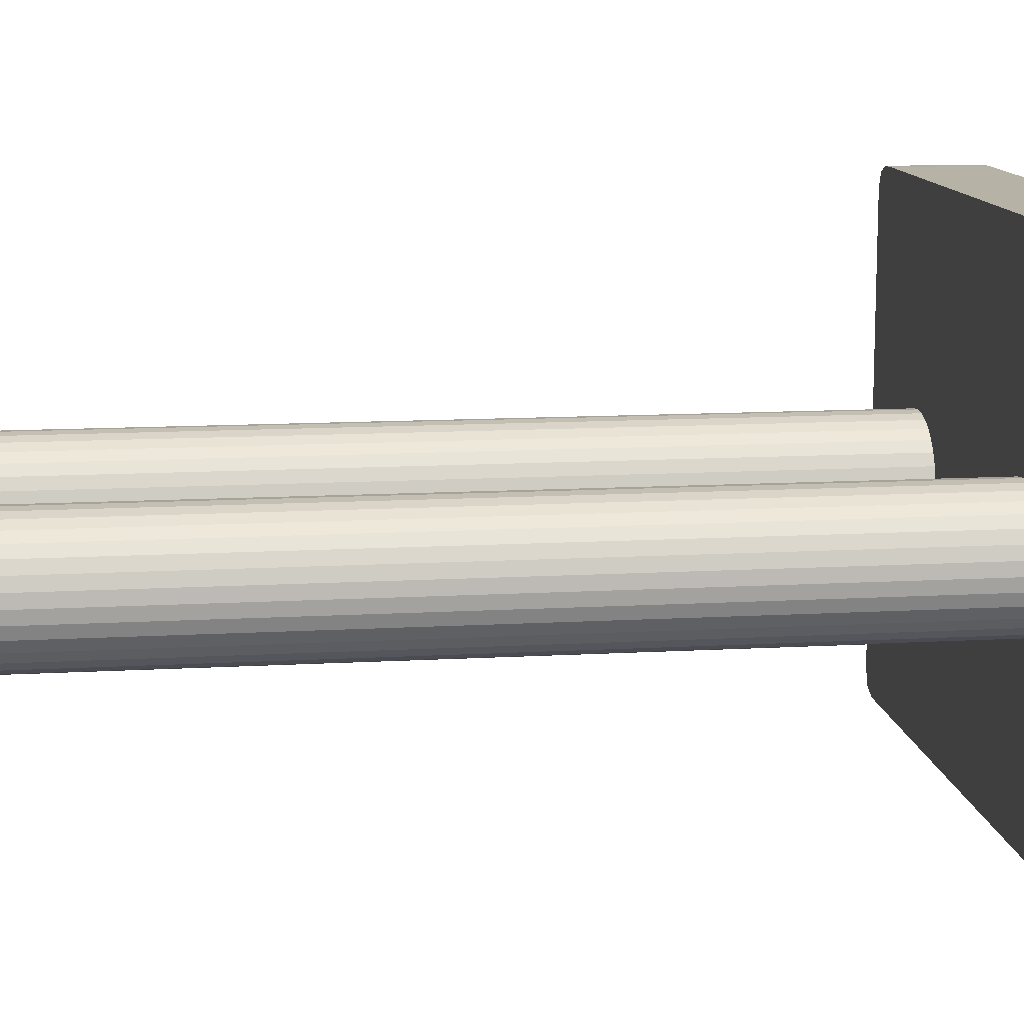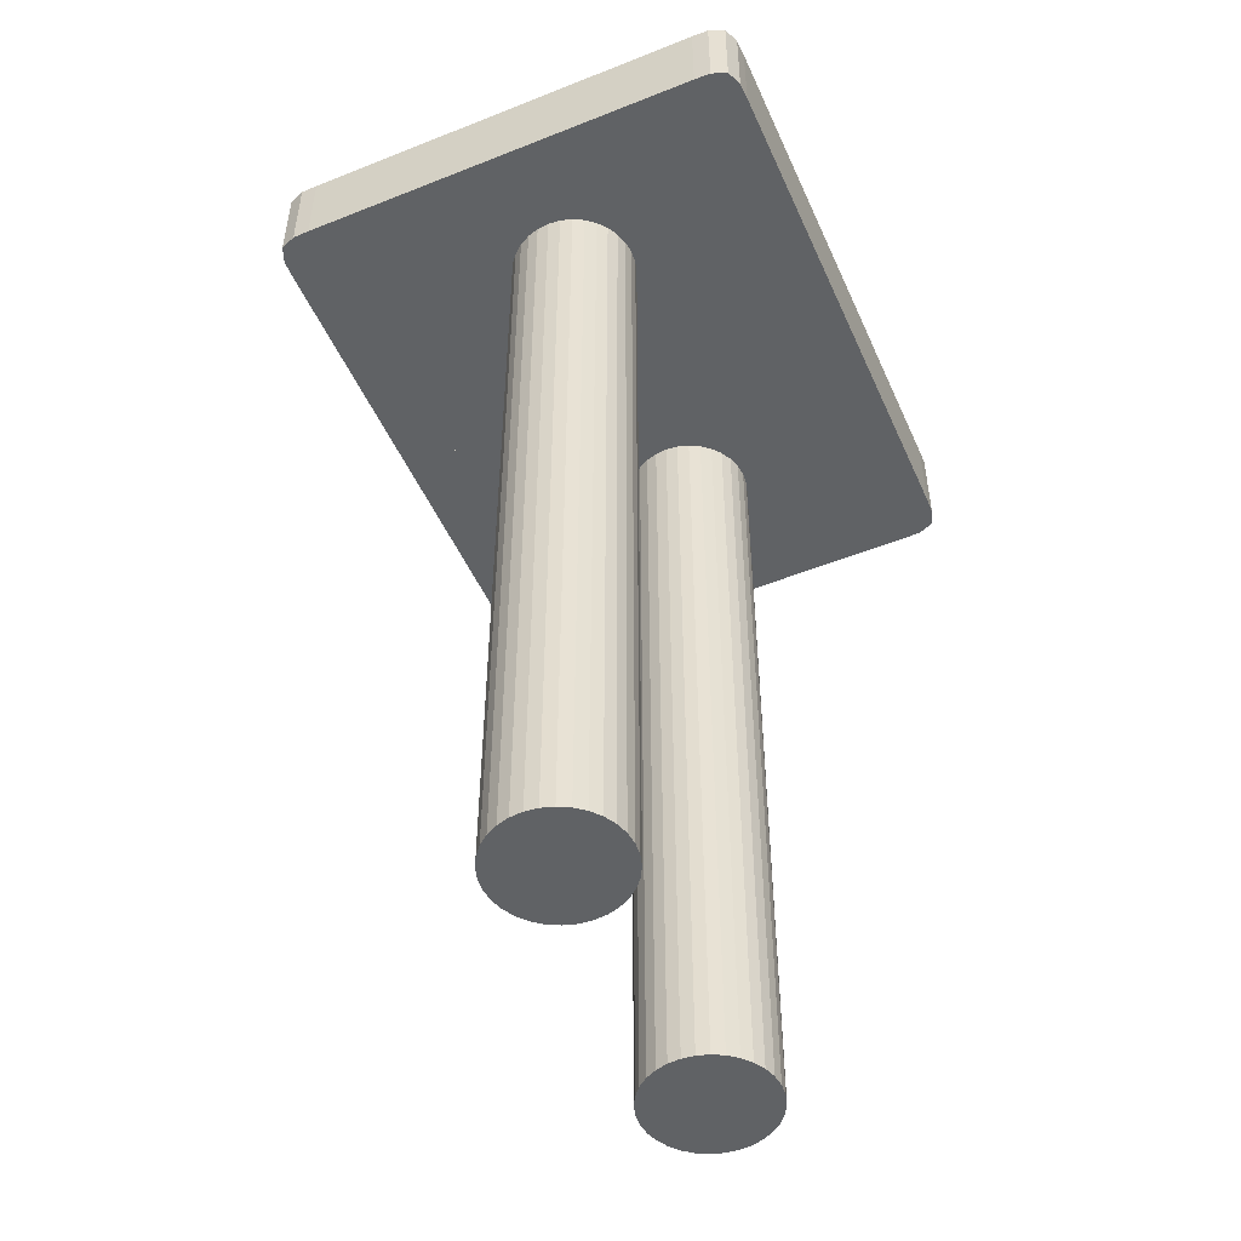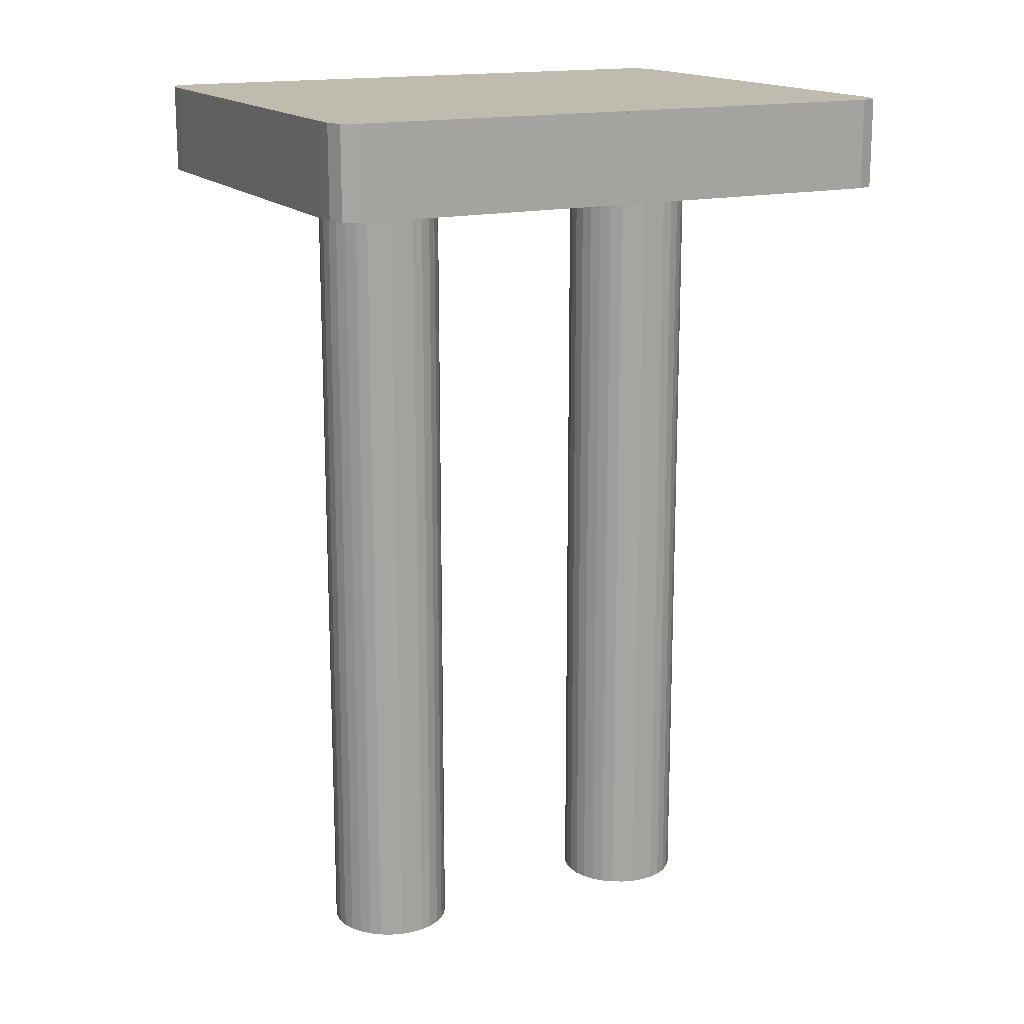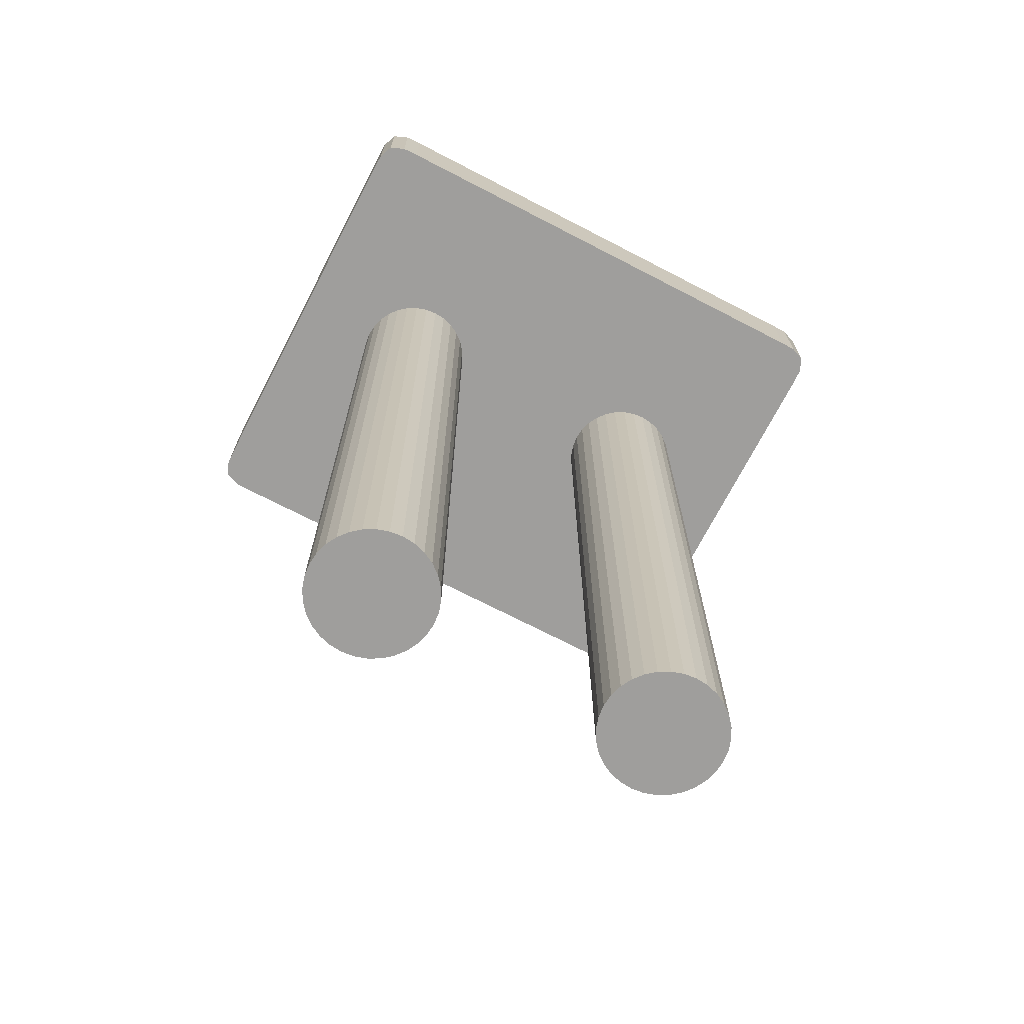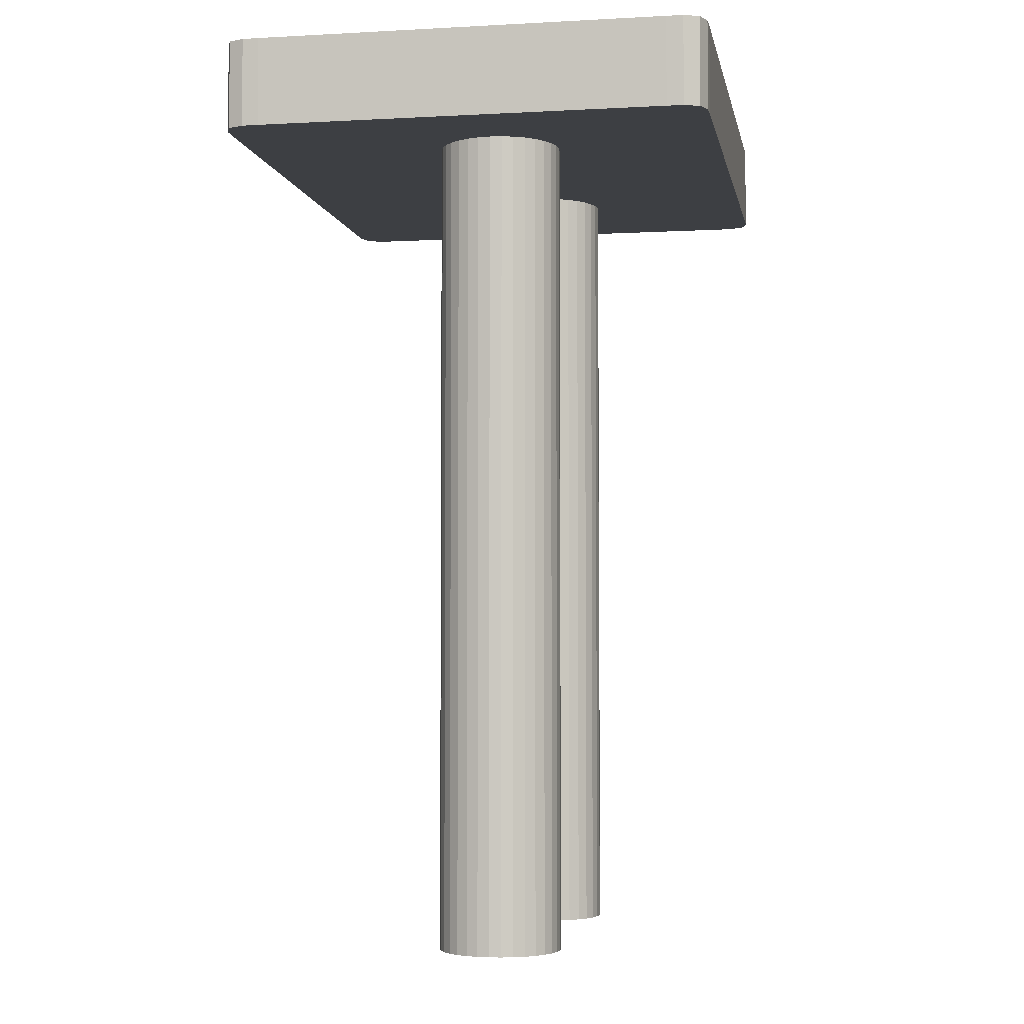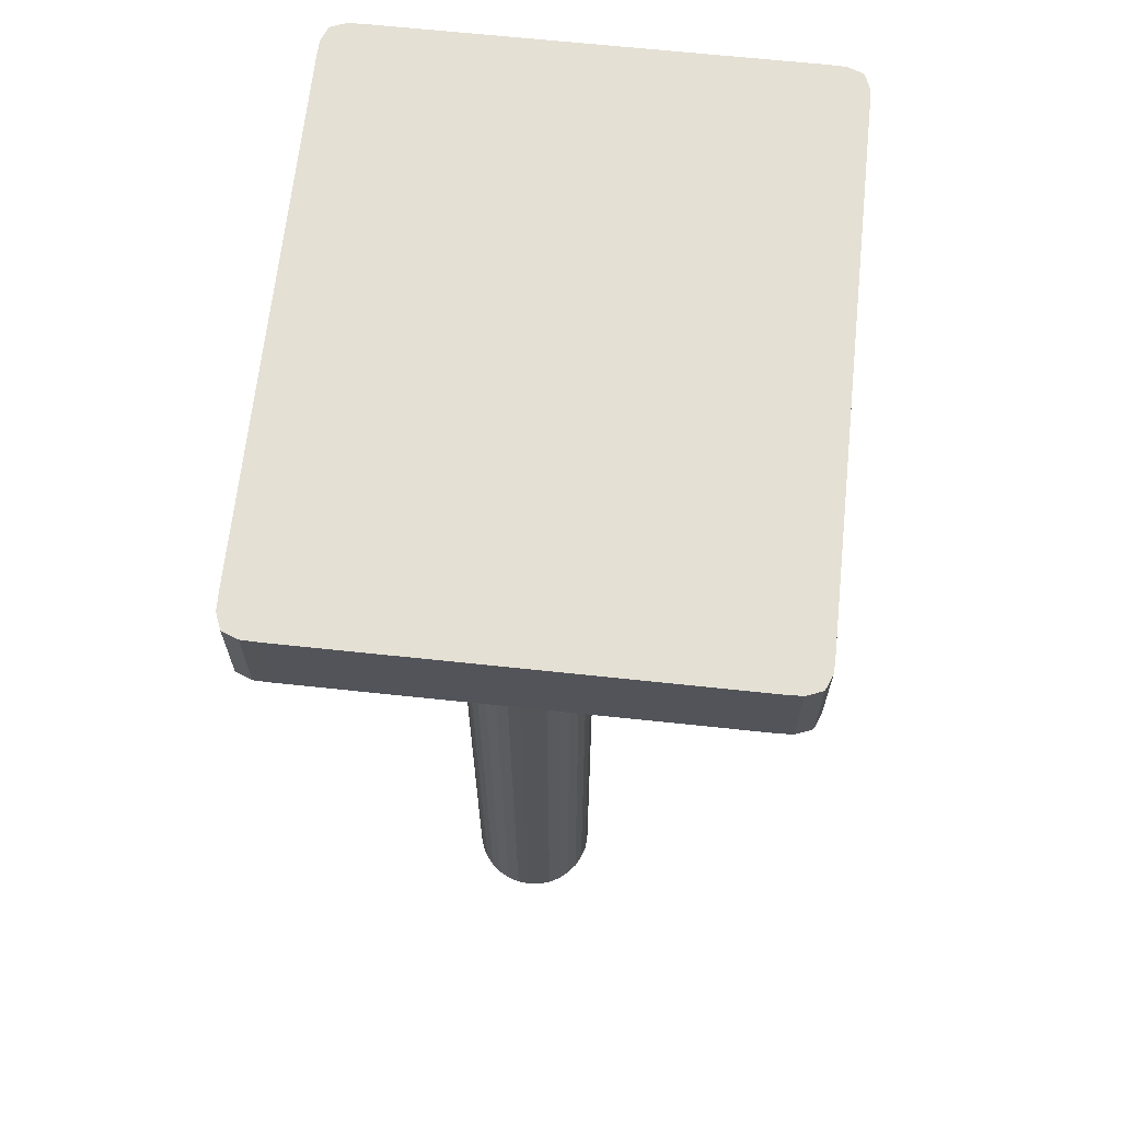
<metadata>
{"format":"obj","ext":"obj","renderer":"f3d","projection":"perspective","resolution":1024,"background":"white","views":[{"elev":12.2,"azim":-97.7,"up":"+Y"},{"elev":-50.5,"azim":-66.4,"up":"+Z"},{"elev":16.1,"azim":153.4,"up":"+Z"},{"elev":-70.9,"azim":-27.4,"up":"+Z"},{"elev":-4.0,"azim":-79.8,"up":"+Z"},{"elev":66.1,"azim":96.1,"up":"+Z"}]}
</metadata>
<code>
o Cylinder
v 0.51 0.2751 -1.77
v 0.51 0.2751 -4.755
v 0.5516 0.271 -1.77
v 0.5516 0.271 -4.755
v 0.5916 0.2589 -1.77
v 0.5916 0.2589 -4.755
v 0.6285 0.2391 -1.77
v 0.6285 0.2391 -4.755
v 0.6609 0.2126 -1.77
v 0.6609 0.2126 -4.755
v 0.6874 0.1803 -1.77
v 0.6874 0.1803 -4.755
v 0.7071 0.1434 -1.77
v 0.7071 0.1434 -4.755
v 0.7193 0.1033 -1.77
v 0.7193 0.1033 -4.755
v 0.7234 0.06171 -1.77
v 0.7234 0.06171 -4.755
v 0.7193 0.02007 -1.77
v 0.7193 0.02007 -4.755
v 0.7071 -0.01996 -1.77
v 0.7071 -0.01996 -4.755
v 0.6874 -0.05686 -1.77
v 0.6874 -0.05686 -4.755
v 0.6609 -0.0892 -1.77
v 0.6609 -0.0892 -4.755
v 0.6285 -0.1157 -1.77
v 0.6285 -0.1157 -4.755
v 0.5916 -0.1355 -1.77
v 0.5916 -0.1355 -4.755
v 0.5516 -0.1476 -1.77
v 0.5516 -0.1476 -4.755
v 0.51 -0.1517 -1.77
v 0.51 -0.1517 -4.755
v 0.4683 -0.1476 -1.77
v 0.4683 -0.1476 -4.755
v 0.4283 -0.1355 -1.77
v 0.4283 -0.1355 -4.755
v 0.3914 -0.1157 -1.77
v 0.3914 -0.1157 -4.755
v 0.3591 -0.0892 -1.77
v 0.3591 -0.0892 -4.755
v 0.3325 -0.05686 -1.77
v 0.3325 -0.05686 -4.755
v 0.3128 -0.01996 -1.77
v 0.3128 -0.01996 -4.755
v 0.3007 0.02007 -1.77
v 0.3007 0.02007 -4.755
v 0.2966 0.06171 -1.77
v 0.2966 0.06171 -4.755
v 0.3007 0.1033 -1.77
v 0.3007 0.1033 -4.755
v 0.3128 0.1434 -1.77
v 0.3128 0.1434 -4.755
v 0.3325 0.1803 -1.77
v 0.3325 0.1803 -4.755
v 0.3591 0.2126 -1.77
v 0.3591 0.2126 -4.755
v 0.3914 0.2391 -1.77
v 0.3914 0.2391 -4.755
v 0.4283 0.2589 -1.77
v 0.4283 0.2589 -4.755
v 0.4683 0.271 -1.77
v 0.4683 0.271 -4.755
v -0.005728 -0.7272 -1.9
v -0.005728 0.9515 -1.9
v -0.005728 -0.7272 -1.595
v -0.005728 0.9515 -1.595
v 0.8895 -0.7272 -1.9
v 1.022 -0.5945 -1.9
v 0.9465 -0.7257 -1.9
v 0.9996 -0.7046 -1.9
v 1.021 -0.6516 -1.9
v 1.022 0.8187 -1.9
v 0.8895 0.9515 -1.9
v 1.021 0.8758 -1.9
v 0.9996 0.9288 -1.9
v 0.9465 0.9499 -1.9
v 1.022 -0.5945 -1.595
v 0.8895 -0.7272 -1.595
v 1.021 -0.6516 -1.595
v 0.9996 -0.7046 -1.595
v 0.9465 -0.7257 -1.595
v 0.8895 0.9515 -1.595
v 1.022 0.8187 -1.595
v 0.9465 0.9499 -1.595
v 0.9996 0.9288 -1.595
v 1.021 0.8758 -1.595
v -0.51 0.2751 -1.77
v -0.51 0.2751 -4.755
v -0.5516 0.271 -1.77
v -0.5516 0.271 -4.755
v -0.5916 0.2589 -1.77
v -0.5916 0.2589 -4.755
v -0.6285 0.2391 -1.77
v -0.6285 0.2391 -4.755
v -0.6609 0.2126 -1.77
v -0.6609 0.2126 -4.755
v -0.6874 0.1803 -1.77
v -0.6874 0.1803 -4.755
v -0.7071 0.1434 -1.77
v -0.7071 0.1434 -4.755
v -0.7193 0.1033 -1.77
v -0.7193 0.1033 -4.755
v -0.7234 0.06171 -1.77
v -0.7234 0.06171 -4.755
v -0.7193 0.02007 -1.77
v -0.7193 0.02007 -4.755
v -0.7071 -0.01996 -1.77
v -0.7071 -0.01996 -4.755
v -0.6874 -0.05686 -1.77
v -0.6874 -0.05686 -4.755
v -0.6609 -0.0892 -1.77
v -0.6609 -0.0892 -4.755
v -0.6285 -0.1157 -1.77
v -0.6285 -0.1157 -4.755
v -0.5916 -0.1355 -1.77
v -0.5916 -0.1355 -4.755
v -0.5516 -0.1476 -1.77
v -0.5516 -0.1476 -4.755
v -0.51 -0.1517 -1.77
v -0.51 -0.1517 -4.755
v -0.4683 -0.1476 -1.77
v -0.4683 -0.1476 -4.755
v -0.4283 -0.1355 -1.77
v -0.4283 -0.1355 -4.755
v -0.3914 -0.1157 -1.77
v -0.3914 -0.1157 -4.755
v -0.3591 -0.0892 -1.77
v -0.3591 -0.0892 -4.755
v -0.3325 -0.05686 -1.77
v -0.3325 -0.05686 -4.755
v -0.3128 -0.01996 -1.77
v -0.3128 -0.01996 -4.755
v -0.3007 0.02007 -1.77
v -0.3007 0.02007 -4.755
v -0.2966 0.06171 -1.77
v -0.2966 0.06171 -4.755
v -0.3007 0.1033 -1.77
v -0.3007 0.1033 -4.755
v -0.3128 0.1434 -1.77
v -0.3128 0.1434 -4.755
v -0.3325 0.1803 -1.77
v -0.3325 0.1803 -4.755
v -0.3591 0.2126 -1.77
v -0.3591 0.2126 -4.755
v -0.3914 0.2391 -1.77
v -0.3914 0.2391 -4.755
v -0.4283 0.2589 -1.77
v -0.4283 0.2589 -4.755
v -0.4683 0.271 -1.77
v -0.4683 0.271 -4.755
v 0.005728 -0.7272 -1.9
v 0.005728 0.9515 -1.9
v 0.005728 -0.7272 -1.595
v 0.005728 0.9515 -1.595
v -0.8895 -0.7272 -1.9
v -1.022 -0.5945 -1.9
v -0.9465 -0.7257 -1.9
v -0.9996 -0.7046 -1.9
v -1.021 -0.6516 -1.9
v -1.022 0.8187 -1.9
v -0.8895 0.9515 -1.9
v -1.021 0.8758 -1.9
v -0.9996 0.9288 -1.9
v -0.9465 0.9499 -1.9
v -1.022 -0.5945 -1.595
v -0.8895 -0.7272 -1.595
v -1.021 -0.6516 -1.595
v -0.9996 -0.7046 -1.595
v -0.9465 -0.7257 -1.595
v -0.8895 0.9515 -1.595
v -1.022 0.8187 -1.595
v -0.9465 0.9499 -1.595
v -0.9996 0.9288 -1.595
v -1.021 0.8758 -1.595
f 1 3 4 2
f 3 5 6 4
f 5 7 8 6
f 7 9 10 8
f 9 11 12 10
f 11 13 14 12
f 13 15 16 14
f 15 17 18 16
f 17 19 20 18
f 19 21 22 20
f 21 23 24 22
f 23 25 26 24
f 25 27 28 26
f 27 29 30 28
f 29 31 32 30
f 31 33 34 32
f 33 35 36 34
f 35 37 38 36
f 37 39 40 38
f 39 41 42 40
f 41 43 44 42
f 43 45 46 44
f 45 47 48 46
f 47 49 50 48
f 49 51 52 50
f 51 53 54 52
f 53 55 56 54
f 55 57 58 56
f 57 59 60 58
f 59 61 62 60
f 4 6 8 10 12 14 16 18 20 22 24 26 28 30 32 34 36 38 40 42 44 46 48 50 52 54 56 58 60 62 64 2
f 61 63 64 62
f 63 1 2 64
f 1 63 61 59 57 55 53 51 49 47 45 43 41 39 37 35 33 31 29 27 25 23 21 19 17 15 13 11 9 7 5 3
f 65 67 68 66
f 69 65 66 75 78 77 76 74 70 73 72 71
f 84 75 66 68
f 79 70 74 85
f 67 80 83 82 81 79 85 88 87 86 84 68
f 69 71 83 80
f 71 72 82 83
f 72 73 81 82
f 73 70 79 81
f 84 86 78 75
f 86 87 77 78
f 87 88 76 77
f 88 85 74 76
f 67 65 69 80
f 89 90 92 91
f 91 92 94 93
f 93 94 96 95
f 95 96 98 97
f 97 98 100 99
f 99 100 102 101
f 101 102 104 103
f 103 104 106 105
f 105 106 108 107
f 107 108 110 109
f 109 110 112 111
f 111 112 114 113
f 113 114 116 115
f 115 116 118 117
f 117 118 120 119
f 119 120 122 121
f 121 122 124 123
f 123 124 126 125
f 125 126 128 127
f 127 128 130 129
f 129 130 132 131
f 131 132 134 133
f 133 134 136 135
f 135 136 138 137
f 137 138 140 139
f 139 140 142 141
f 141 142 144 143
f 143 144 146 145
f 145 146 148 147
f 147 148 150 149
f 92 90 152 150 148 146 144 142 140 138 136 134 132 130 128 126 124 122 120 118 116 114 112 110 108 106 104 102 100 98 96 94
f 149 150 152 151
f 151 152 90 89
f 89 91 93 95 97 99 101 103 105 107 109 111 113 115 117 119 121 123 125 127 129 131 133 135 137 139 141 143 145 147 149 151
f 153 154 156 155
f 157 159 160 161 158 162 164 165 166 163 154 153
f 172 156 154 163
f 167 173 162 158
f 155 156 172 174 175 176 173 167 169 170 171 168
f 157 168 171 159
f 159 171 170 160
f 160 170 169 161
f 161 169 167 158
f 172 163 166 174
f 174 166 165 175
f 175 165 164 176
f 176 164 162 173
f 155 168 157 153

</code>
